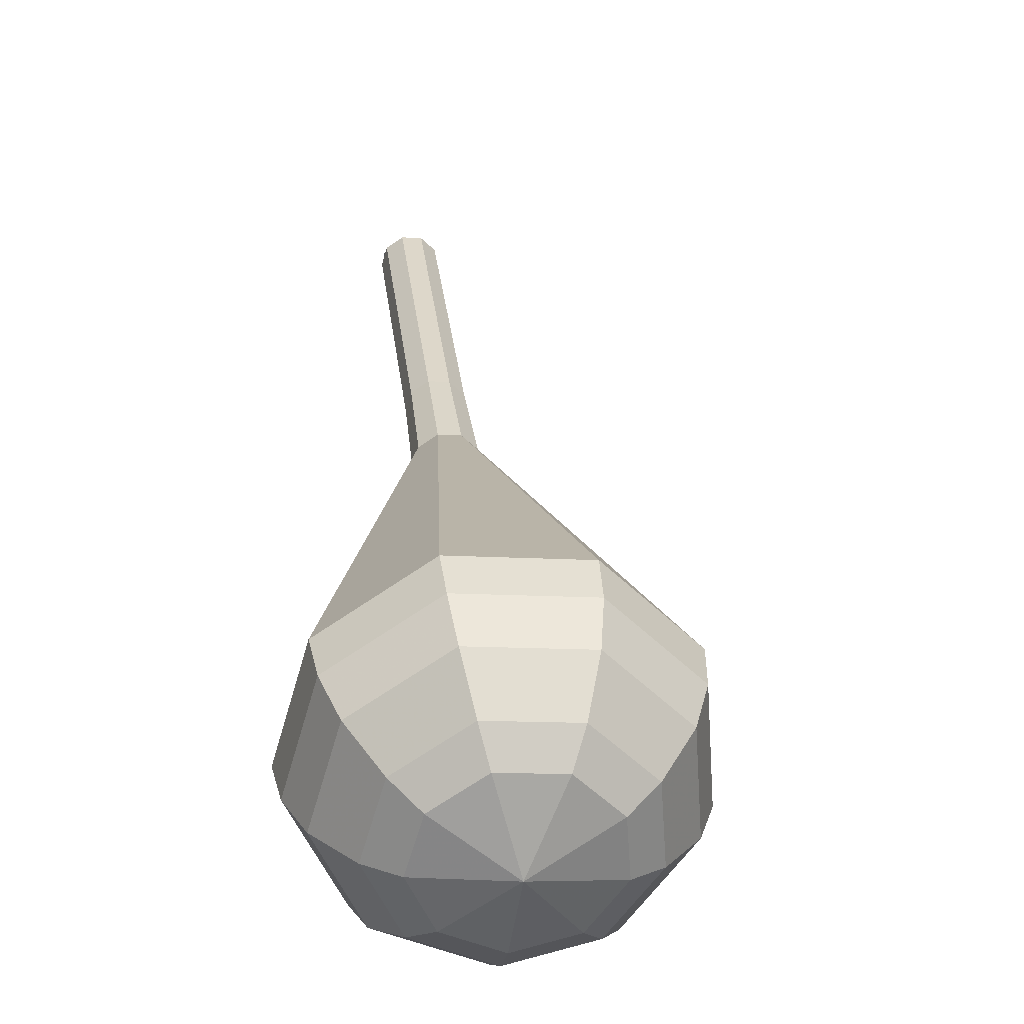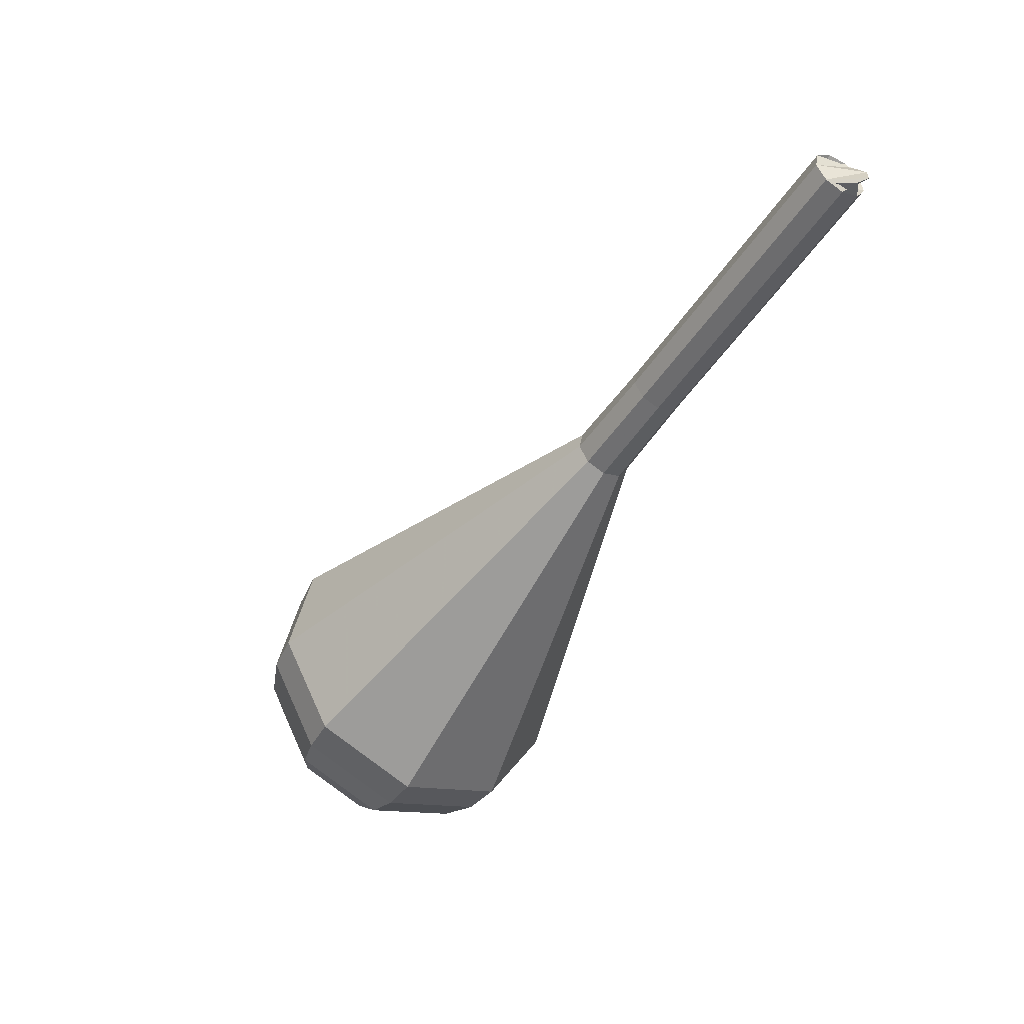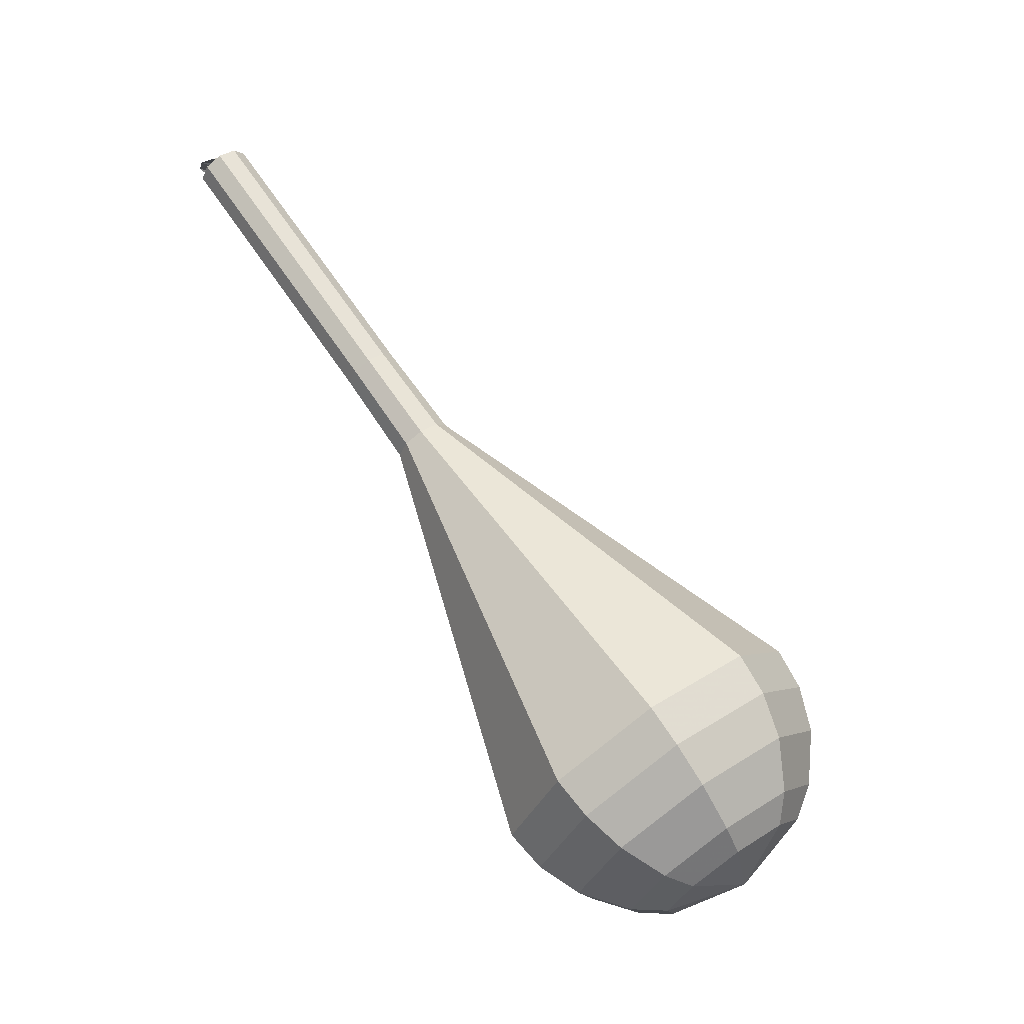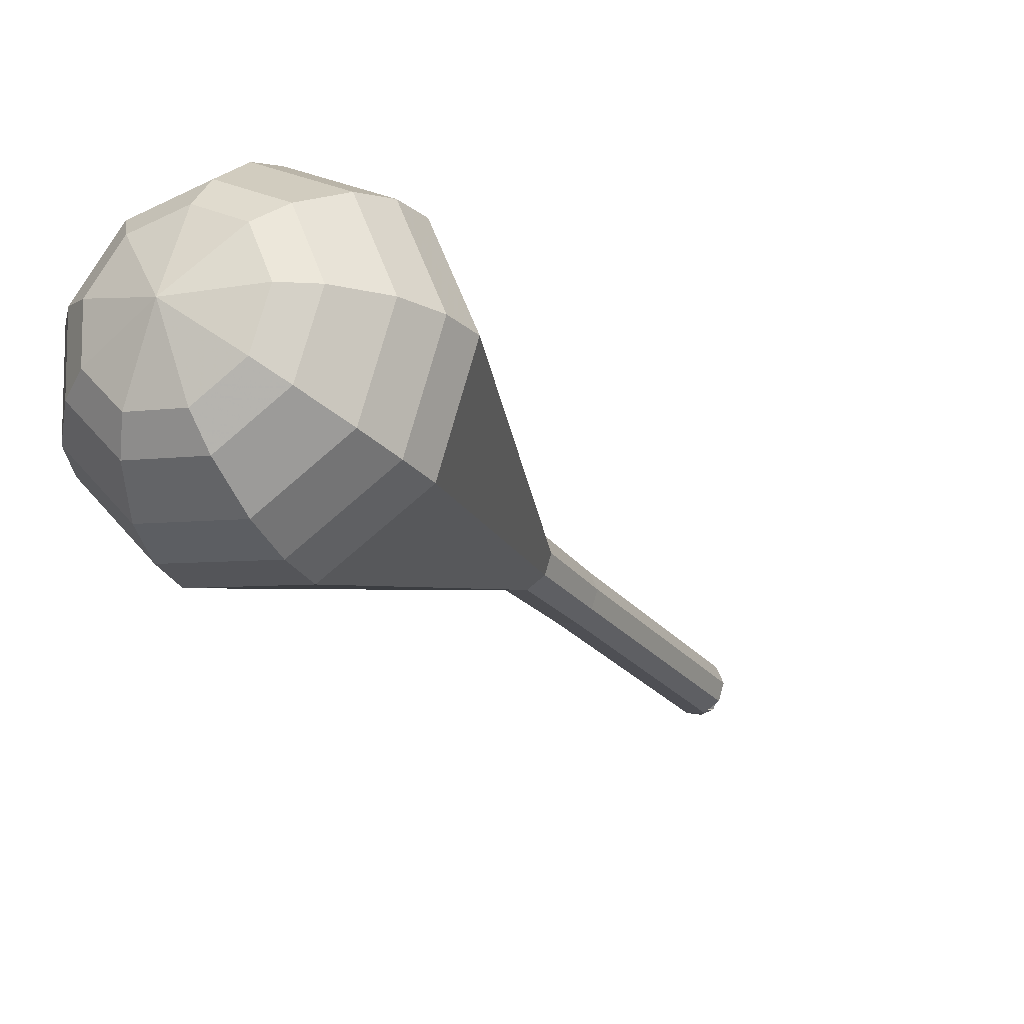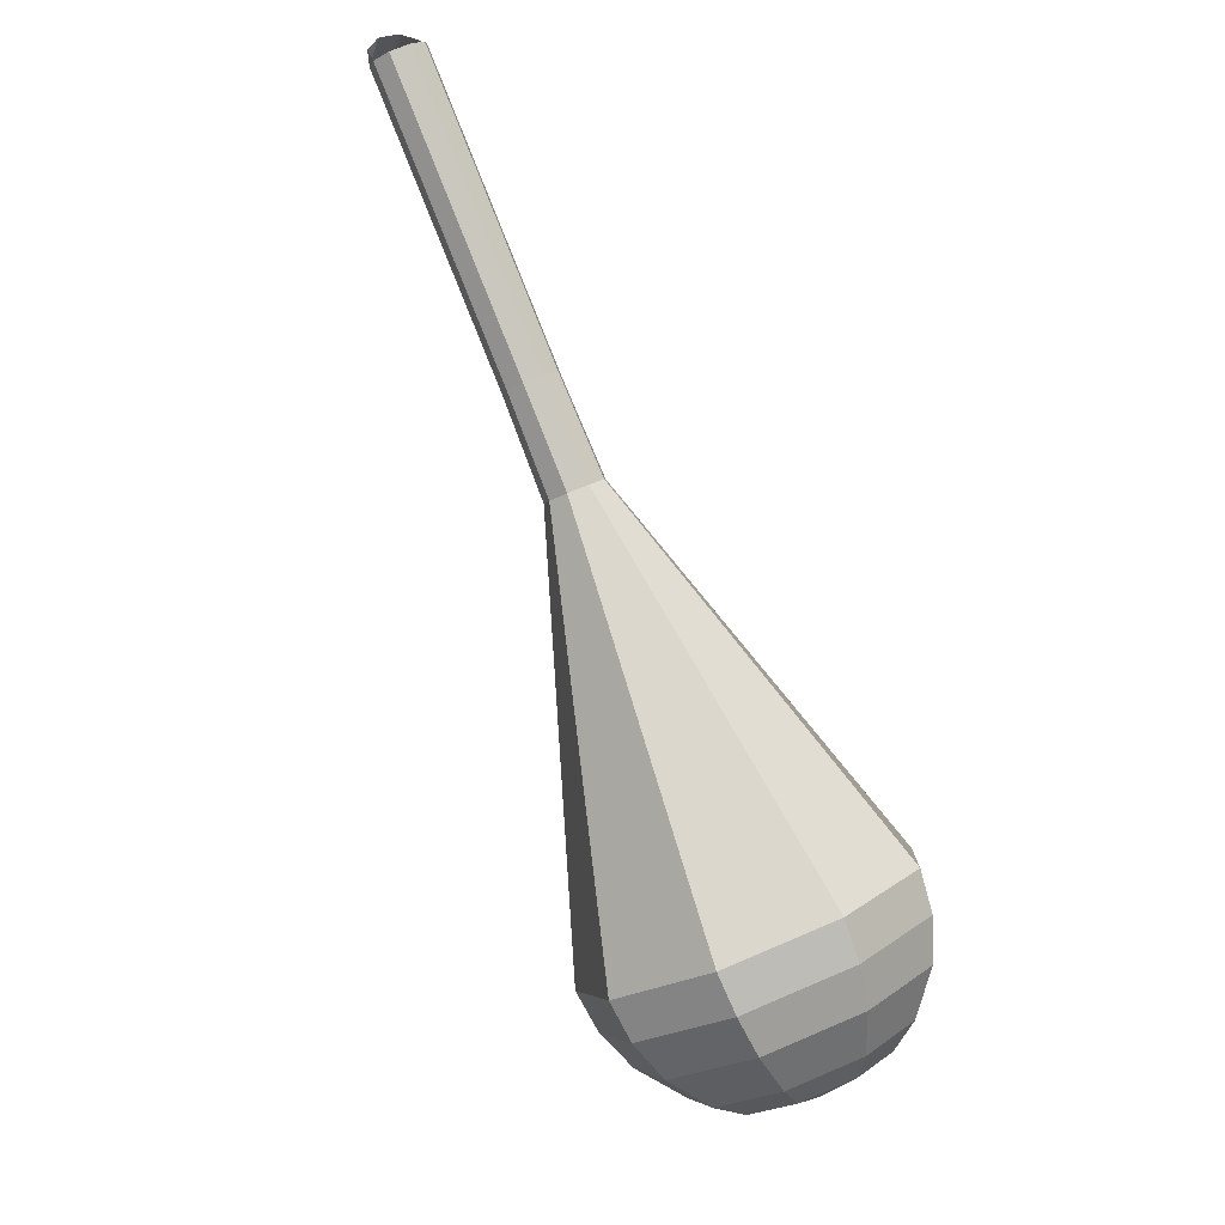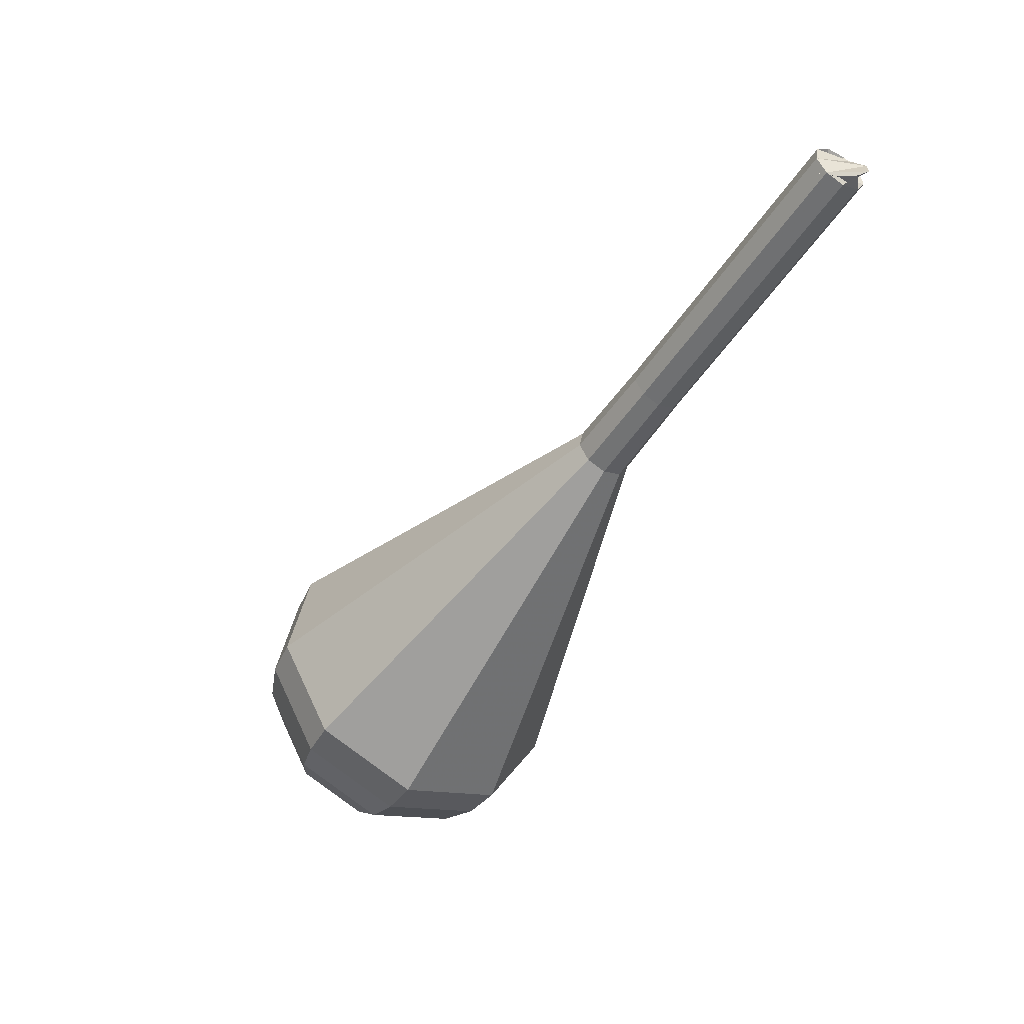
<metadata>
{"format":"obj","ext":"obj","renderer":"f3d","projection":"perspective","resolution":1024,"background":"white","views":[{"elev":62.9,"azim":8.4,"up":"+Z"},{"elev":26.0,"azim":142.0,"up":"+Y"},{"elev":-13.4,"azim":-54.6,"up":"+Y"},{"elev":14.3,"azim":47.1,"up":"+Z"},{"elev":-26.5,"azim":-115.4,"up":"+Y"},{"elev":24.8,"azim":141.2,"up":"+Y"}]}
</metadata>
<code>
g tube1
v 112.6 124.2 163.1
v 112.3 124.2 162.3
v 111.6 124.2 161.8
v 110.7 124.2 162
v 110.2 124.2 162.6
v 110.2 124.2 163.5
v 110.7 124.2 164.1
v 111.6 124.2 164.3
v 112.3 124.2 163.9
v 112.6 124.2 163.1
v 110.2 123.8 163.1
v 110.5 123.5 162.4
v 111.3 123.5 162
v 112.1 123.8 162.1
v 112.5 124.3 162.7
v 112.4 124.7 163.4
v 111.8 124.9 164
v 111 124.7 164.1
v 110.3 124.3 163.7
v 110.2 123.8 163.1
v 111.2 120.1 165.5
v 111.6 119.7 164.8
v 112.4 119.7 164.4
v 113.2 120 164.6
v 113.6 120.5 165.1
v 113.5 120.9 165.9
v 112.9 121.1 166.4
v 112 121 166.5
v 111.4 120.5 166.2
v 111.2 120.1 165.5
v 112.3 116.3 167.9
v 112.7 116 167.2
v 113.5 115.9 166.9
v 114.3 116.3 167
v 114.7 116.7 167.6
v 114.6 117.2 168.3
v 114 117.4 168.8
v 113.1 117.2 169
v 112.5 116.8 168.6
v 112.3 116.3 167.9
v 113.4 112.5 170.4
v 113.8 112.2 169.7
v 114.6 112.2 169.3
v 115.4 112.5 169.4
v 115.8 113 170
v 115.7 113.4 170.7
v 115 113.6 171.3
v 114.2 113.4 171.4
v 113.6 113 171
v 113.4 112.5 170.4
v 114.4 108.7 172.8
v 114.8 108.4 172
v 115.6 108.4 171.7
v 116.5 108.7 171.8
v 117 109.2 172.4
v 116.8 109.7 173.2
v 116.2 109.9 173.8
v 115.3 109.7 173.9
v 114.6 109.2 173.5
v 114.4 108.7 172.8
v 113.6 100.3 177.6
v 115 99.17 175.2
v 117.7 99.13 173.9
v 120.5 100.2 174.4
v 122.1 101.9 176.4
v 121.6 103.5 178.9
v 119.4 104.1 180.9
v 116.5 103.5 181.3
v 114.2 102 180.1
v 113.6 100.3 177.6
v 112.8 91.93 182.5
v 115.2 89.98 178.4
v 119.8 89.9 176.2
v 124.5 91.75 177
v 127.1 94.64 180.3
v 126.4 97.24 184.7
v 122.7 98.32 188
v 117.7 97.38 188.8
v 113.8 94.86 186.6
v 112.8 91.93 182.5
v 113.5 90.47 183.5
v 115.8 88.57 179.5
v 120.3 88.5 177.4
v 124.8 90.28 178.1
v 127.4 93.09 181.4
v 126.6 95.6 185.6
v 123 96.65 188.8
v 118.2 95.74 189.6
v 114.4 93.3 187.5
v 113.5 90.47 183.5
v 114.6 89.15 184.5
v 116.7 87.45 180.9
v 120.7 87.39 179
v 124.8 88.98 179.7
v 127.1 91.49 182.6
v 126.4 93.74 186.4
v 123.2 94.68 189.3
v 118.9 93.86 189.9
v 115.5 91.68 188
v 114.6 89.15 184.5
v 116.5 88.04 185.5
v 118.1 86.74 182.8
v 121.2 86.69 181.3
v 124.3 87.91 181.8
v 126 89.83 184
v 125.6 91.55 186.9
v 123.1 92.26 189.1
v 119.8 91.64 189.6
v 117.2 89.97 188.2
v 116.5 88.04 185.5
v 118 87.64 186
v 119.2 86.69 184
v 121.4 86.65 182.9
v 123.7 87.55 183.3
v 125 88.95 184.9
v 124.6 90.2 187
v 122.8 90.73 188.6
v 120.4 90.27 189
v 118.5 89.05 187.9
v 118 87.64 186
v 121.8 87.87 186.4
v 121.8 87.87 186.4
v 121.8 87.87 186.4
v 121.8 87.87 186.4
v 121.8 87.87 186.4
v 121.8 87.87 186.4
v 121.8 87.87 186.4
v 121.8 87.87 186.4
v 121.8 87.87 186.4
v 121.8 87.87 186.4
f 1 2 12
f 12 11 1
f 2 3 13
f 13 12 2
f 3 4 14
f 14 13 3
f 4 5 15
f 15 14 4
f 5 6 16
f 16 15 5
f 6 7 17
f 17 16 6
f 7 8 18
f 18 17 7
f 8 9 19
f 19 18 8
f 9 10 20
f 20 19 9
f 11 12 22
f 22 21 11
f 12 13 23
f 23 22 12
f 13 14 24
f 24 23 13
f 14 15 25
f 25 24 14
f 15 16 26
f 26 25 15
f 16 17 27
f 27 26 16
f 17 18 28
f 28 27 17
f 18 19 29
f 29 28 18
f 19 20 30
f 30 29 19
f 21 22 32
f 32 31 21
f 22 23 33
f 33 32 22
f 23 24 34
f 34 33 23
f 24 25 35
f 35 34 24
f 25 26 36
f 36 35 25
f 26 27 37
f 37 36 26
f 27 28 38
f 38 37 27
f 28 29 39
f 39 38 28
f 29 30 40
f 40 39 29
f 31 32 42
f 42 41 31
f 32 33 43
f 43 42 32
f 33 34 44
f 44 43 33
f 34 35 45
f 45 44 34
f 35 36 46
f 46 45 35
f 36 37 47
f 47 46 36
f 37 38 48
f 48 47 37
f 38 39 49
f 49 48 38
f 39 40 50
f 50 49 39
f 41 42 52
f 52 51 41
f 42 43 53
f 53 52 42
f 43 44 54
f 54 53 43
f 44 45 55
f 55 54 44
f 45 46 56
f 56 55 45
f 46 47 57
f 57 56 46
f 47 48 58
f 58 57 47
f 48 49 59
f 59 58 48
f 49 50 60
f 60 59 49
f 51 52 62
f 62 61 51
f 52 53 63
f 63 62 52
f 53 54 64
f 64 63 53
f 54 55 65
f 65 64 54
f 55 56 66
f 66 65 55
f 56 57 67
f 67 66 56
f 57 58 68
f 68 67 57
f 58 59 69
f 69 68 58
f 59 60 70
f 70 69 59
f 61 62 72
f 72 71 61
f 62 63 73
f 73 72 62
f 63 64 74
f 74 73 63
f 64 65 75
f 75 74 64
f 65 66 76
f 76 75 65
f 66 67 77
f 77 76 66
f 67 68 78
f 78 77 67
f 68 69 79
f 79 78 68
f 69 70 80
f 80 79 69
f 71 72 82
f 82 81 71
f 72 73 83
f 83 82 72
f 73 74 84
f 84 83 73
f 74 75 85
f 85 84 74
f 75 76 86
f 86 85 75
f 76 77 87
f 87 86 76
f 77 78 88
f 88 87 77
f 78 79 89
f 89 88 78
f 79 80 90
f 90 89 79
f 81 82 92
f 92 91 81
f 82 83 93
f 93 92 82
f 83 84 94
f 94 93 83
f 84 85 95
f 95 94 84
f 85 86 96
f 96 95 85
f 86 87 97
f 97 96 86
f 87 88 98
f 98 97 87
f 88 89 99
f 99 98 88
f 89 90 100
f 100 99 89
f 91 92 102
f 102 101 91
f 92 93 103
f 103 102 92
f 93 94 104
f 104 103 93
f 94 95 105
f 105 104 94
f 95 96 106
f 106 105 95
f 96 97 107
f 107 106 96
f 97 98 108
f 108 107 97
f 98 99 109
f 109 108 98
f 99 100 110
f 110 109 99
f 101 102 112
f 112 111 101
f 102 103 113
f 113 112 102
f 103 104 114
f 114 113 103
f 104 105 115
f 115 114 104
f 105 106 116
f 116 115 105
f 106 107 117
f 117 116 106
f 107 108 118
f 118 117 107
f 108 109 119
f 119 118 108
f 109 110 120
f 120 119 109
f 111 112 122
f 122 121 111
f 112 113 123
f 123 122 112
f 113 114 124
f 124 123 113
f 114 115 125
f 125 124 114
f 115 116 126
f 126 125 115
f 116 117 127
f 127 126 116
f 117 118 128
f 128 127 117
f 118 119 129
f 129 128 118
f 119 120 130
f 130 129 119

</code>
